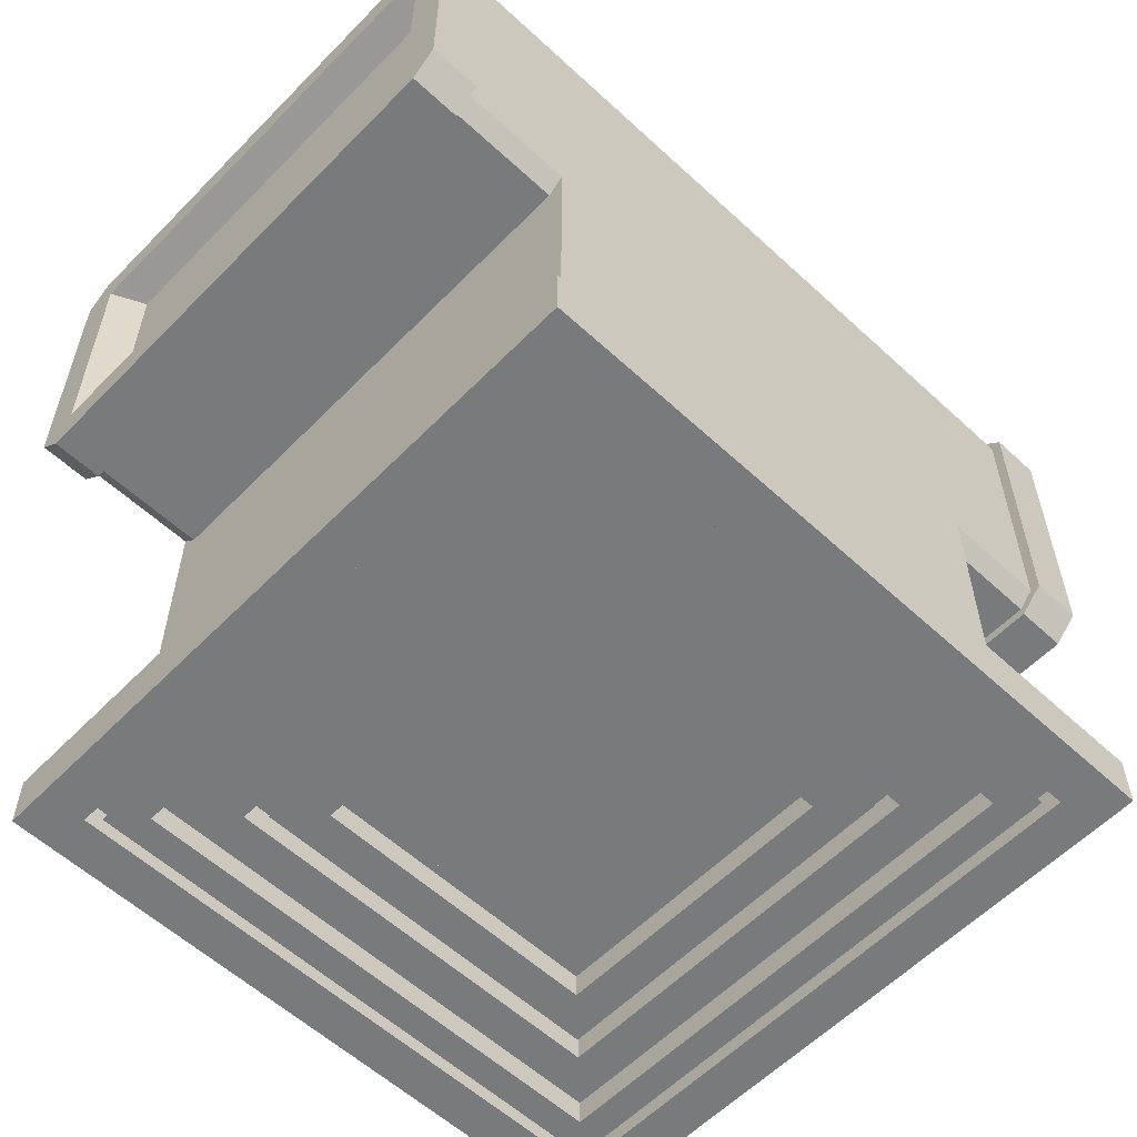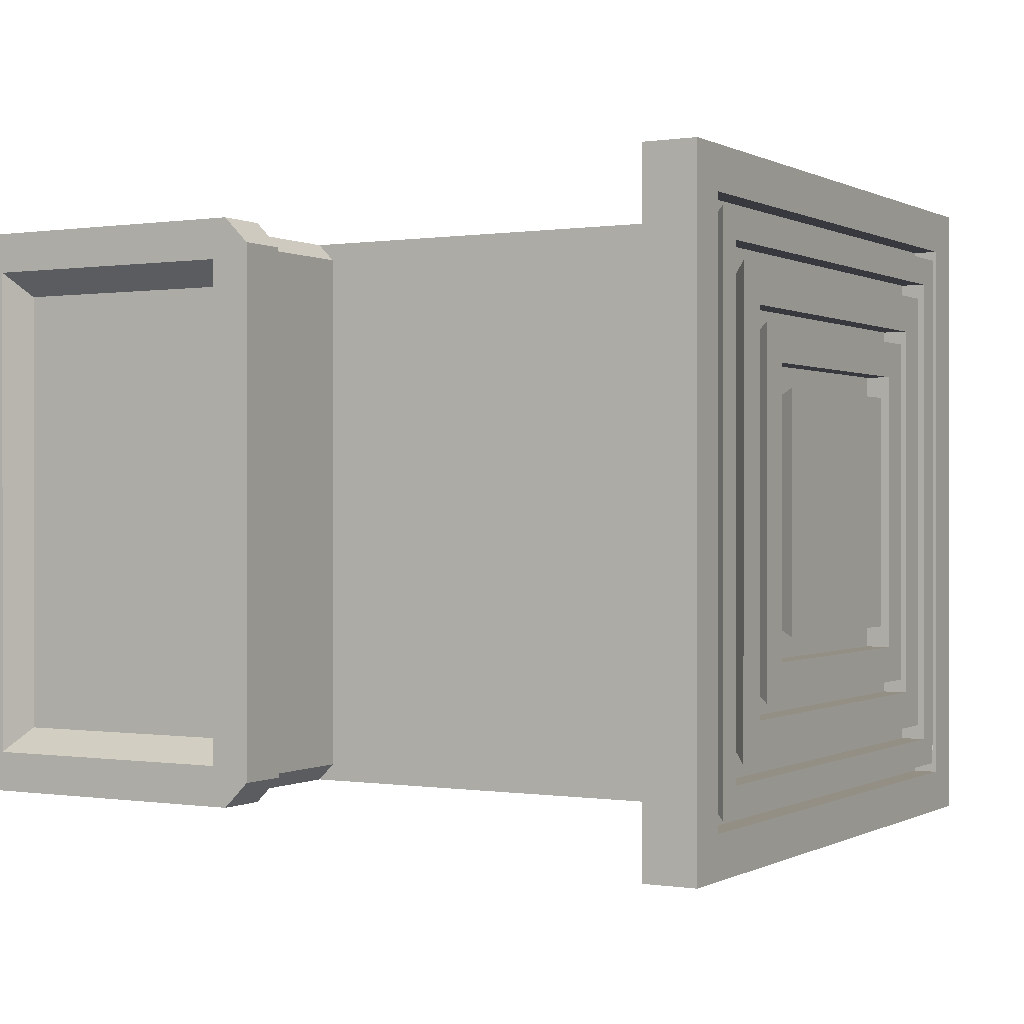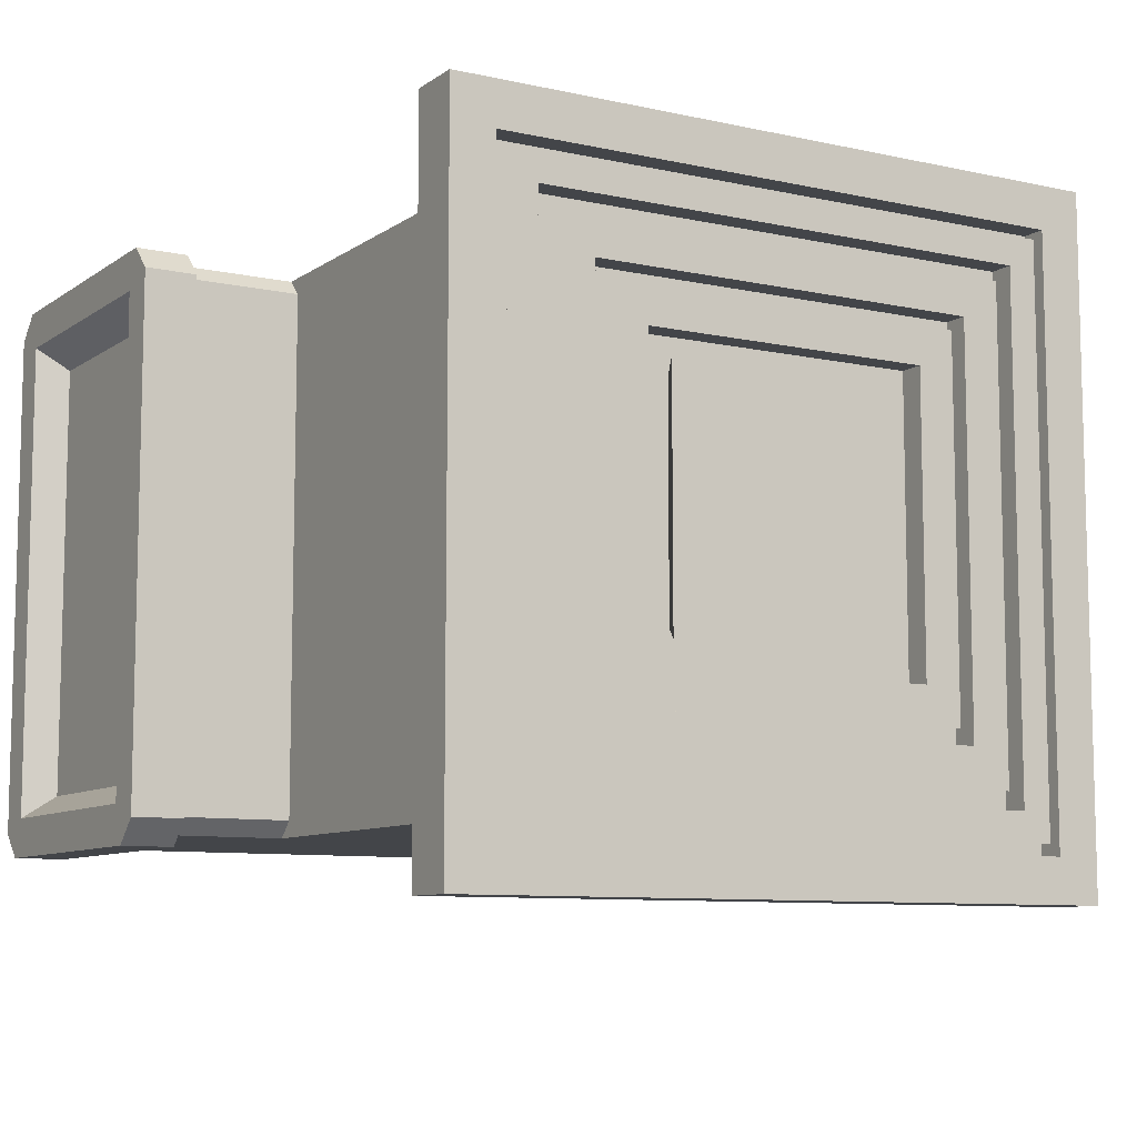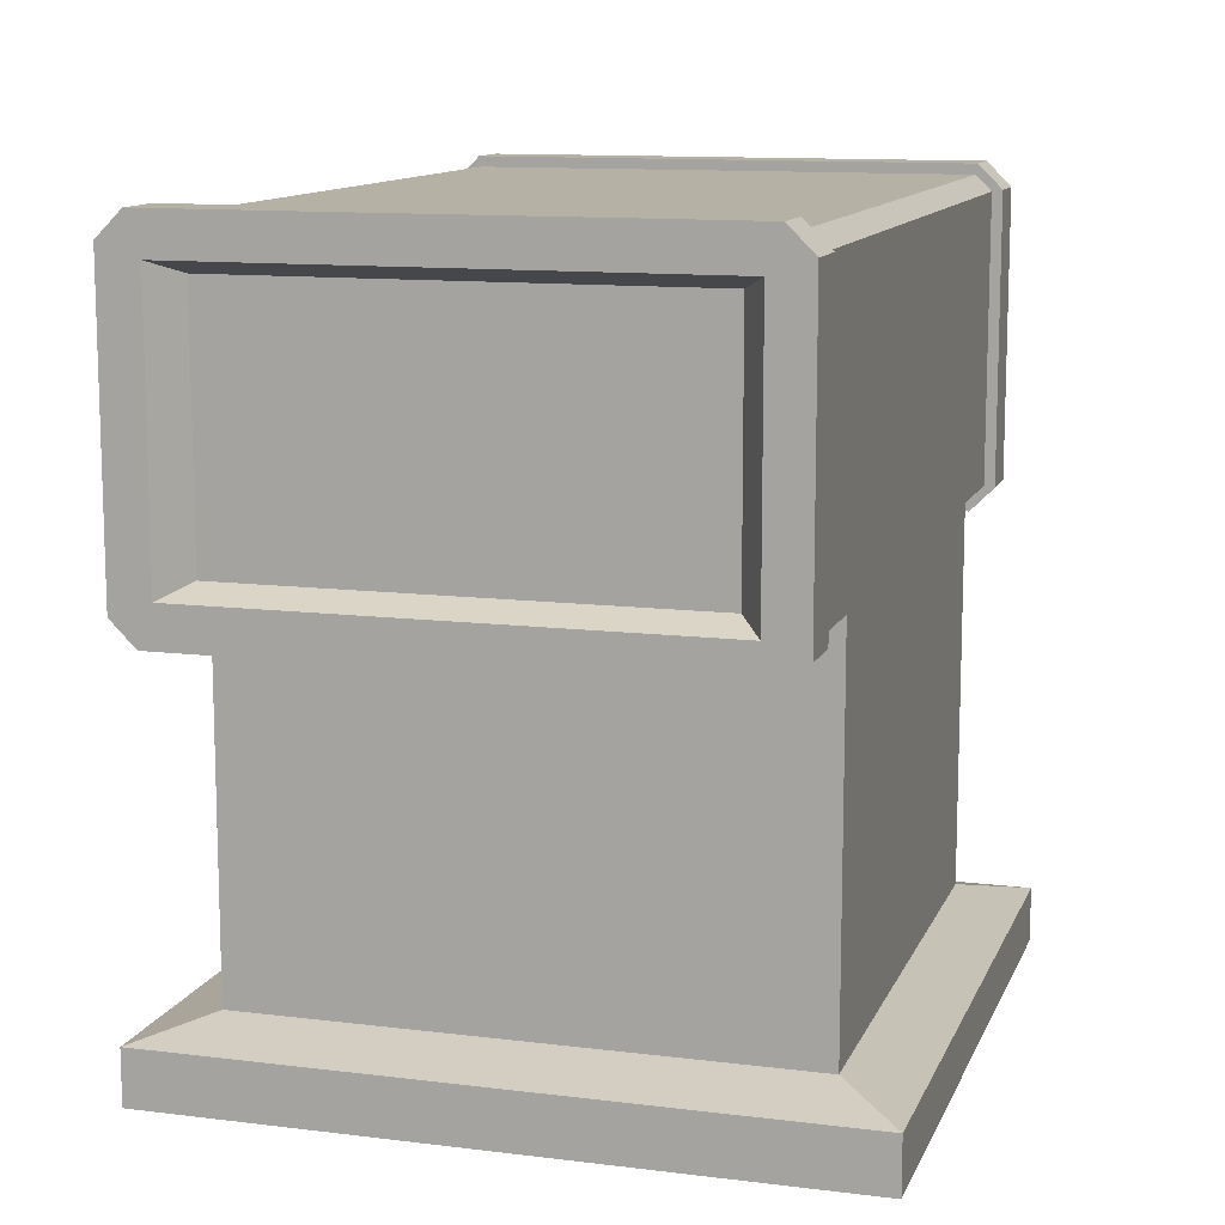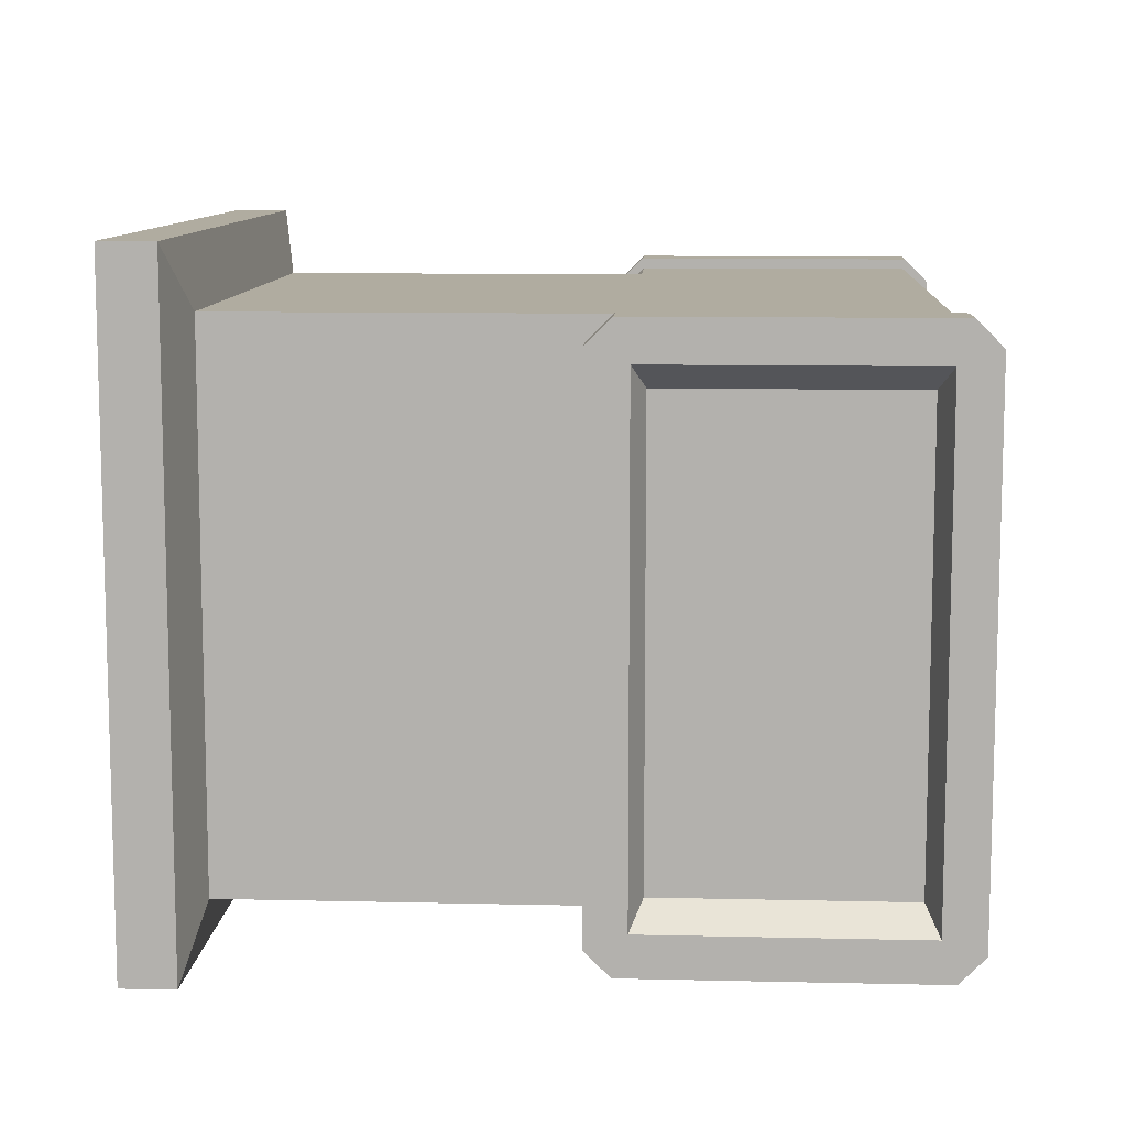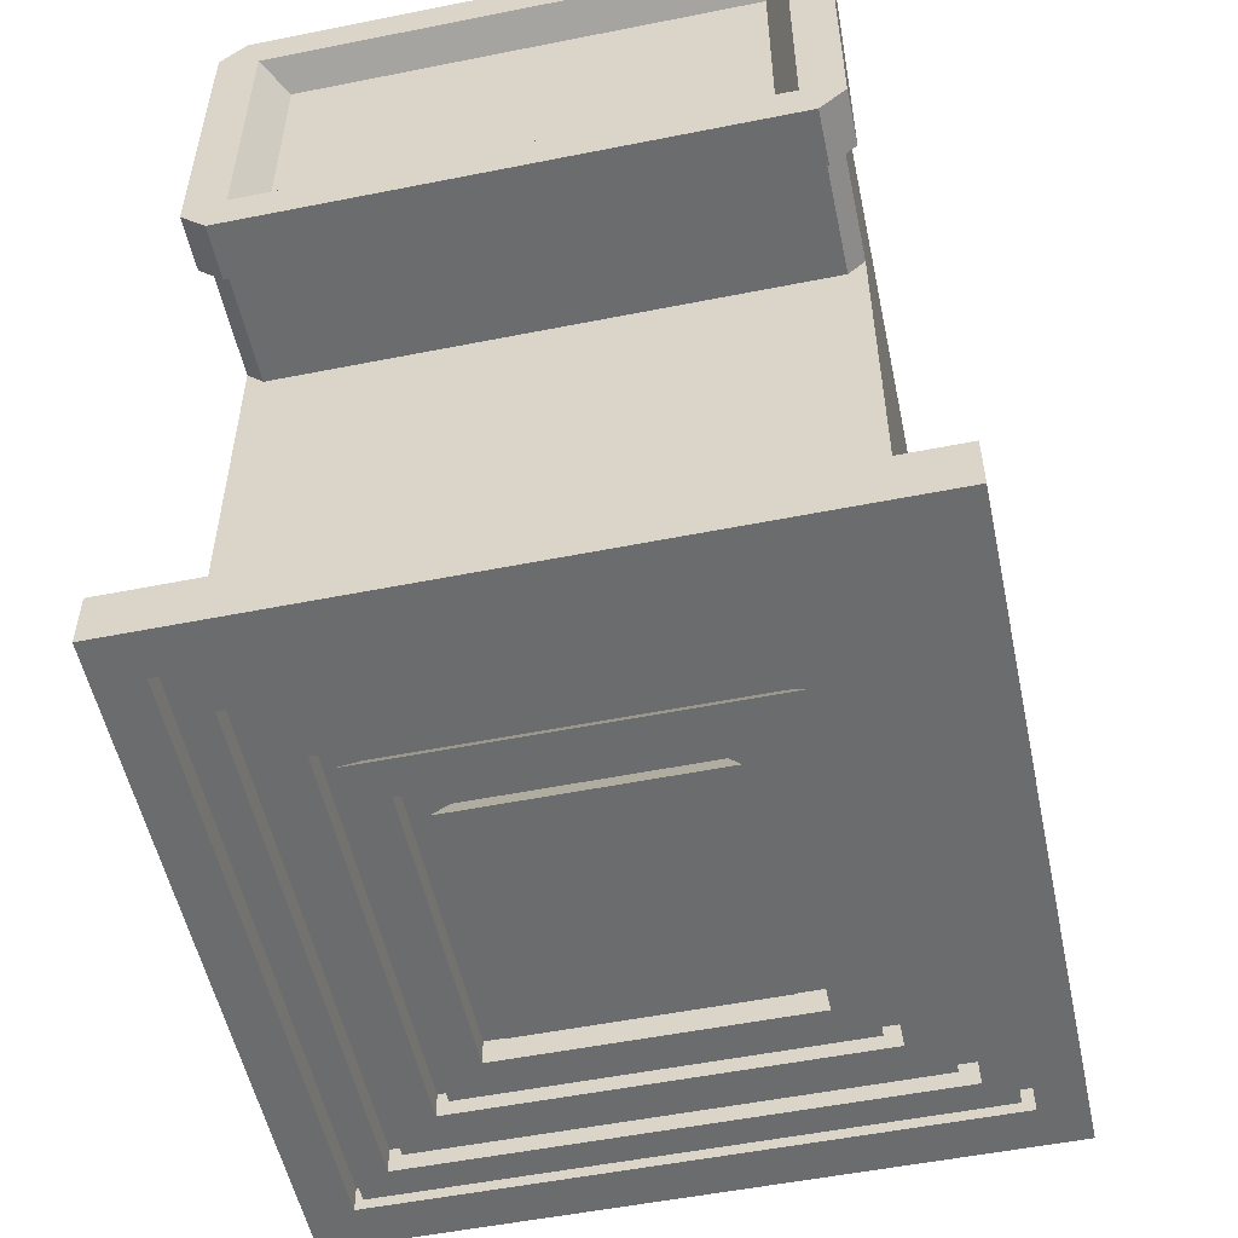
<metadata>
{"format":"obj","ext":"obj","renderer":"f3d","projection":"perspective","resolution":1024,"background":"white","views":[{"elev":-58.0,"azim":136.3,"up":"+Y"},{"elev":0.1,"azim":-60.3,"up":"+Z"},{"elev":-8.9,"azim":-30.5,"up":"+Z"},{"elev":11.8,"azim":106.6,"up":"+Y"},{"elev":10.0,"azim":93.4,"up":"+Z"},{"elev":-53.6,"azim":-78.0,"up":"+Y"}]}
</metadata>
<code>
o 1PDuct.002
v -1.61 0.489 -0.8956
v -1.61 -0.489 -0.8956
v -1.61 0.489 0.8956
v -1.61 -0.489 0.8956
v -1.489 -0.4432 -0.8117
v -1.489 -0.4432 0.8117
v -1.489 0.4432 0.8117
v -1.489 0.4432 -0.8117
v -1.479 0.594 -0.9405
v -1.479 0.5345 -1
v -1.479 -0.5345 -1
v -1.479 -0.594 -0.9405
v -1.479 0.5345 1
v -1.479 0.594 0.9405
v -1.479 -0.594 0.9405
v -1.479 -0.5345 1
v 1.486 -0.5345 -1
v 1.486 -0.594 -0.9405
v 1.486 0.5345 1
v 1.486 0.594 0.9405
v 1.486 -0.5345 1
v 1.486 -0.594 0.9405
v 1.486 0.5345 -1
v 1.486 0.594 -0.9405
v -1.417 0.5412 -1.04
v -1.417 0.6336 -0.9478
v -1.417 -0.6336 -0.9478
v -1.417 -0.5412 -1.04
v -1.417 0.6336 0.9478
v -1.417 0.5412 1.04
v -1.417 -0.5412 1.04
v -1.417 -0.6336 0.9478
v -1.61 -0.5412 -1.04
v -1.61 -0.6336 -0.9478
v -1.61 -0.5683 -0.9749
v -1.61 -0.6336 0.9478
v -1.61 -0.5412 1.04
v -1.61 -0.5683 0.9749
v -1.61 0.5412 1.04
v -1.61 0.6336 0.9478
v -1.61 0.5683 0.9749
v -1.61 0.6336 -0.9478
v -1.61 0.5412 -1.04
v -1.61 0.5683 -0.9749
v 1.608 0.489 0.8956
v 1.608 -0.489 0.8956
v 1.608 0.489 -0.8956
v 1.608 -0.489 -0.8956
v 1.487 -0.4432 0.8117
v 1.487 -0.4432 -0.8117
v 1.487 0.4432 -0.8117
v 1.487 0.4432 0.8117
v 1.415 0.5412 1.04
v 1.415 0.6336 0.9478
v 1.415 -0.6336 0.9478
v 1.415 -0.5412 1.04
v 1.415 0.6336 -0.9478
v 1.415 0.5412 -1.04
v 1.415 -0.5412 -1.04
v 1.415 -0.6336 -0.9478
v 1.608 -0.5412 1.04
v 1.608 -0.6336 0.9478
v 1.608 -0.5683 0.9749
v 1.608 -0.6336 -0.9478
v 1.608 -0.5412 -1.04
v 1.608 -0.5683 -0.9749
v 1.608 0.5412 -1.04
v 1.608 0.6336 -0.9478
v 1.608 0.5683 -0.9749
v 1.608 0.6336 0.9478
v 1.608 0.5412 1.04
v 1.608 0.5683 0.9749
v -1.014 -1.939 1
v -1.014 0.01658 1
v -1.014 -1.939 -1
v -1.014 0.01658 -1
v 0.9864 -1.939 1
v 0.9864 0.01658 1
v 0.9864 -1.939 -1
v 0.9864 0.01658 -1
v -0.4618 -2.207 -0.4483
v -0.4618 -2.207 0.4483
v 0.4347 -2.207 -0.4483
v 0.4347 -2.207 0.4483
v -1.255 -2.004 -1.241
v -1.255 -2.004 1.241
v 1.228 -2.004 -1.241
v 1.228 -2.004 1.241
v -1.255 -2.207 -1.241
v -1.255 -2.207 1.241
v 1.228 -2.207 -1.241
v 1.228 -2.207 1.241
v -1.095 -2.207 -1.081
v -1.095 -2.207 1.081
v 1.067 -2.207 -1.081
v 1.067 -2.207 1.081
v -1.054 -2.207 -1.041
v -1.054 -2.207 1.041
v 1.027 -2.207 -1.041
v 1.027 -2.207 1.041
v -0.9463 -2.207 -0.9327
v -0.9463 -2.207 0.9327
v 0.9192 -2.207 -0.9327
v 0.9192 -2.207 0.9327
v -0.8832 -2.207 -0.8697
v -0.8832 -2.207 0.8697
v 0.8561 -2.207 -0.8697
v 0.8561 -2.207 0.8697
v -0.7398 -2.207 -0.7263
v -0.7398 -2.207 0.7263
v 0.7127 -2.207 -0.7263
v 0.7127 -2.207 0.7263
v -0.6849 -2.207 -0.6713
v -0.6849 -2.207 0.6713
v 0.6577 -2.207 -0.6713
v 0.6577 -2.207 0.6713
v -0.5475 -2.207 -0.5339
v -0.5475 -2.207 0.5339
v 0.5204 -2.207 -0.5339
v 0.5204 -2.207 0.5339
v -1.095 -2.114 -1.081
v -1.095 -2.114 1.081
v 1.067 -2.114 -1.081
v 1.067 -2.114 1.081
v -0.9872 -2.114 -0.9736
v -0.9872 -2.114 0.9736
v 0.9601 -2.114 -0.9736
v 0.9601 -2.114 0.9736
v -0.9463 -2.114 -0.9327
v -0.9463 -2.114 0.9327
v 0.9192 -2.114 -0.9327
v 0.9192 -2.114 0.9327
v -0.8015 -2.114 -0.7879
v -0.8015 -2.114 0.7879
v 0.7744 -2.114 -0.7879
v 0.7744 -2.114 0.7879
v -0.7398 -2.114 -0.7263
v -0.7398 -2.114 0.7263
v 0.7127 -2.114 -0.7263
v 0.7127 -2.114 0.7263
v -0.623 -2.114 -0.6095
v -0.623 -2.114 0.6095
v 0.5959 -2.114 -0.6095
v 0.5959 -2.114 0.6095
v -0.5475 -2.114 -0.5339
v -0.5475 -2.114 0.5339
v 0.5204 -2.114 -0.5339
v 0.5204 -2.114 0.5339
v -0.4171 -2.114 -0.4036
v -0.4171 -2.114 0.4036
v 0.39 -2.114 -0.4036
v 0.39 -2.114 0.4036
f 18 15 12
f 9 20 24
f 19 16 21
f 10 17 11
f 12 17 18
f 14 19 20
f 22 16 15
f 24 10 9
f 74 75 73
f 76 79 75
f 80 77 79
f 78 73 77
f 95 92 96
f 76 78 80
f 83 82 81
f 77 87 79
f 75 86 73
f 95 89 91
f 85 90 86
f 88 91 87
f 86 92 88
f 87 89 85
f 94 89 93
f 73 88 77
f 94 92 90
f 79 85 75
f 113 143 115
f 94 124 96
f 108 134 106
f 114 141 113
f 102 97 101
f 103 97 99
f 103 100 104
f 104 98 102
f 96 123 95
f 107 136 108
f 95 121 93
f 105 135 107
f 109 106 105
f 109 107 111
f 112 107 108
f 112 106 110
f 100 126 98
f 93 122 94
f 118 148 120
f 106 133 105
f 118 113 117
f 119 113 115
f 119 116 120
f 118 116 114
f 99 128 100
f 120 147 119
f 97 127 99
f 119 145 117
f 115 144 116
f 82 149 81
f 101 130 102
f 116 142 114
f 81 151 83
f 103 129 101
f 83 152 84
f 104 131 103
f 109 138 110
f 84 150 82
f 102 132 104
f 111 137 109
f 112 139 111
f 117 146 118
f 98 125 97
f 110 140 112
f 18 22 15
f 9 14 20
f 19 13 16
f 10 23 17
f 12 11 17
f 14 13 19
f 22 21 16
f 24 23 10
f 74 76 75
f 76 80 79
f 80 78 77
f 78 74 73
f 95 91 92
f 76 74 78
f 83 84 82
f 77 88 87
f 75 85 86
f 95 93 89
f 85 89 90
f 88 92 91
f 86 90 92
f 87 91 89
f 94 90 89
f 73 86 88
f 94 96 92
f 79 87 85
f 113 141 143
f 94 122 124
f 108 136 134
f 114 142 141
f 102 98 97
f 103 101 97
f 103 99 100
f 104 100 98
f 96 124 123
f 107 135 136
f 95 123 121
f 105 133 135
f 109 110 106
f 109 105 107
f 112 111 107
f 112 108 106
f 100 128 126
f 93 121 122
f 118 146 148
f 106 134 133
f 118 114 113
f 119 117 113
f 119 115 116
f 118 120 116
f 99 127 128
f 120 148 147
f 97 125 127
f 119 147 145
f 115 143 144
f 82 150 149
f 101 129 130
f 116 144 142
f 81 149 151
f 103 131 129
f 83 151 152
f 104 132 131
f 109 137 138
f 84 152 150
f 102 130 132
f 111 139 137
f 112 140 139
f 117 145 146
f 98 126 125
f 110 138 140
f 27 36 34
f 30 37 31
f 42 29 26
f 26 30 32
f 2 34 38
f 1 43 35
f 3 40 44
f 4 37 41
f 1 5 8
f 4 5 2
f 1 7 3
f 3 6 4
f 33 34 35
f 36 37 38
f 39 40 41
f 42 43 44
f 34 28 27
f 40 30 29
f 32 37 36
f 26 43 42
f 43 28 33
f 62 60 64
f 58 65 59
f 70 57 54
f 54 58 60
f 46 62 66
f 45 71 63
f 47 68 72
f 48 65 69
f 46 52 45
f 48 49 46
f 45 51 47
f 47 50 48
f 61 62 63
f 64 65 66
f 67 68 69
f 70 71 72
f 62 56 55
f 68 58 57
f 60 65 64
f 54 71 70
f 71 56 61
f 27 32 36
f 30 39 37
f 42 40 29
f 32 27 28
f 28 25 26
f 26 29 30
f 30 31 32
f 32 28 26
f 38 4 2
f 2 35 34
f 34 36 38
f 35 2 1
f 1 44 43
f 43 33 35
f 44 1 3
f 3 41 40
f 40 42 44
f 41 3 4
f 4 38 37
f 37 39 41
f 1 2 5
f 4 6 5
f 1 8 7
f 3 7 6
f 34 33 28
f 40 39 30
f 32 31 37
f 26 25 43
f 43 25 28
f 62 55 60
f 58 67 65
f 70 68 57
f 60 55 56
f 56 53 54
f 54 57 58
f 58 59 60
f 60 56 54
f 66 48 46
f 46 63 62
f 62 64 66
f 63 46 45
f 45 72 71
f 71 61 63
f 72 45 47
f 47 69 68
f 68 70 72
f 69 47 48
f 48 66 65
f 65 67 69
f 46 49 52
f 48 50 49
f 45 52 51
f 47 51 50
f 62 61 56
f 68 67 58
f 60 59 65
f 54 53 71
f 71 53 56
f 7 5 6
f 51 49 50
f 125 122 121
f 127 121 123
f 128 123 124
f 128 122 126
f 134 129 133
f 133 131 135
f 135 132 136
f 136 130 134
f 142 137 141
f 141 139 143
f 143 140 144
f 144 138 142
f 150 145 149
f 149 147 151
f 151 148 152
f 150 148 146
f 7 8 5
f 51 52 49
f 125 126 122
f 127 125 121
f 128 127 123
f 128 124 122
f 134 130 129
f 133 129 131
f 135 131 132
f 136 132 130
f 142 138 137
f 141 137 139
f 143 139 140
f 144 140 138
f 150 146 145
f 149 145 147
f 151 147 148
f 150 152 148

</code>
